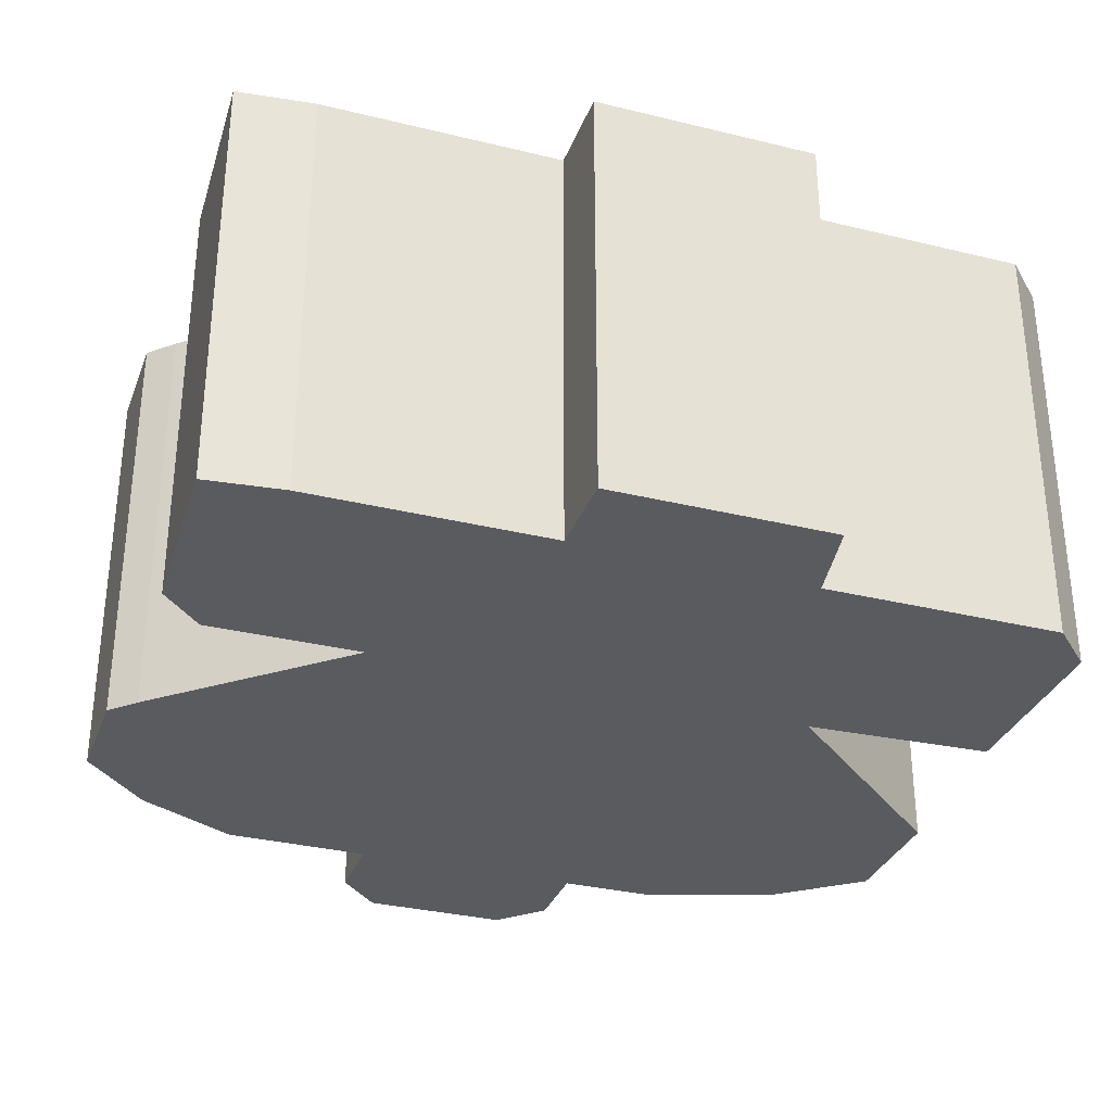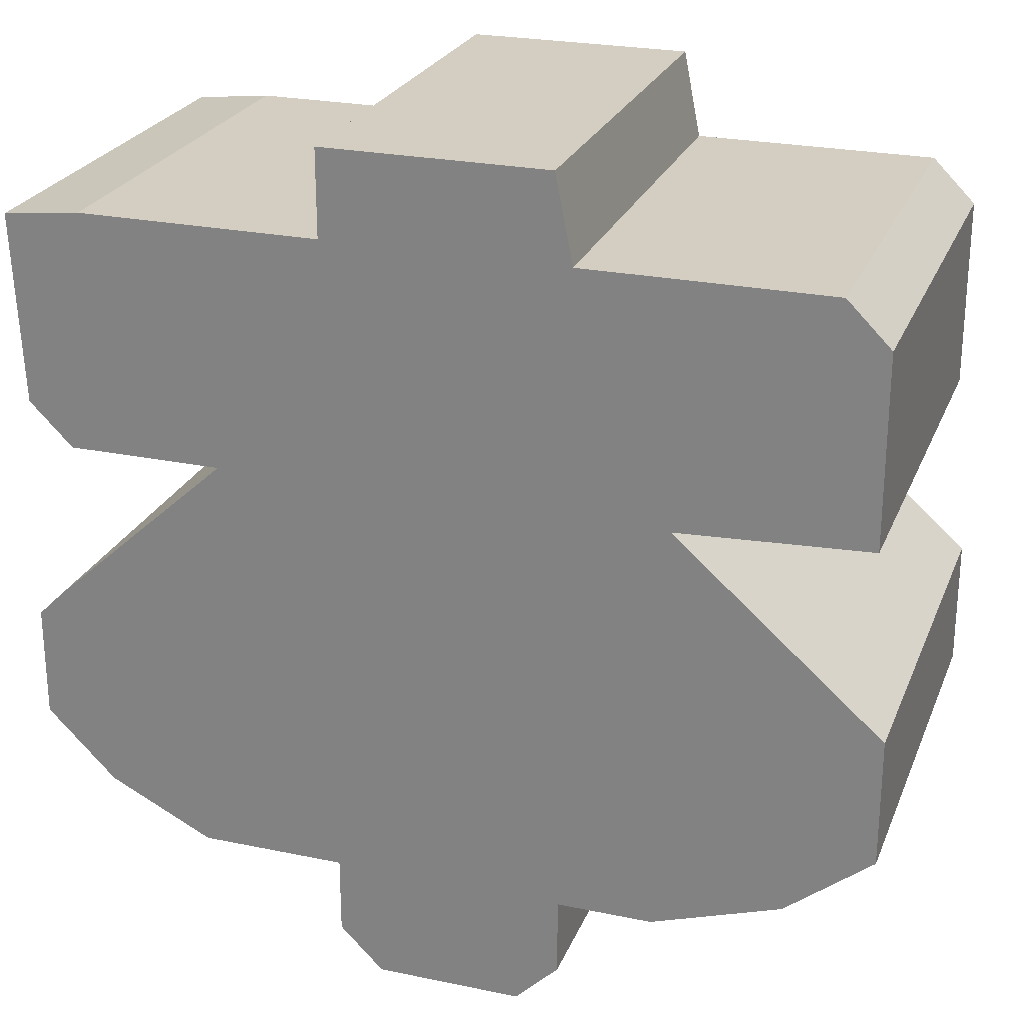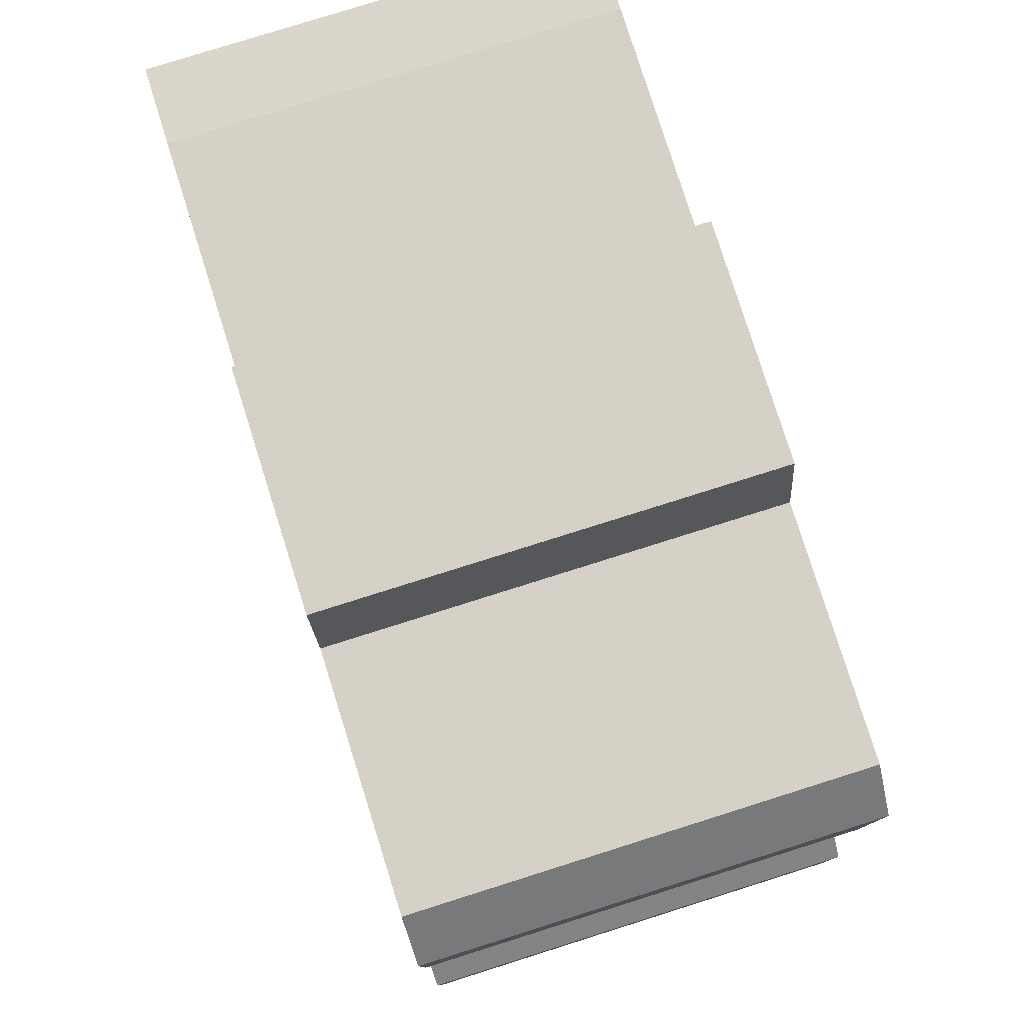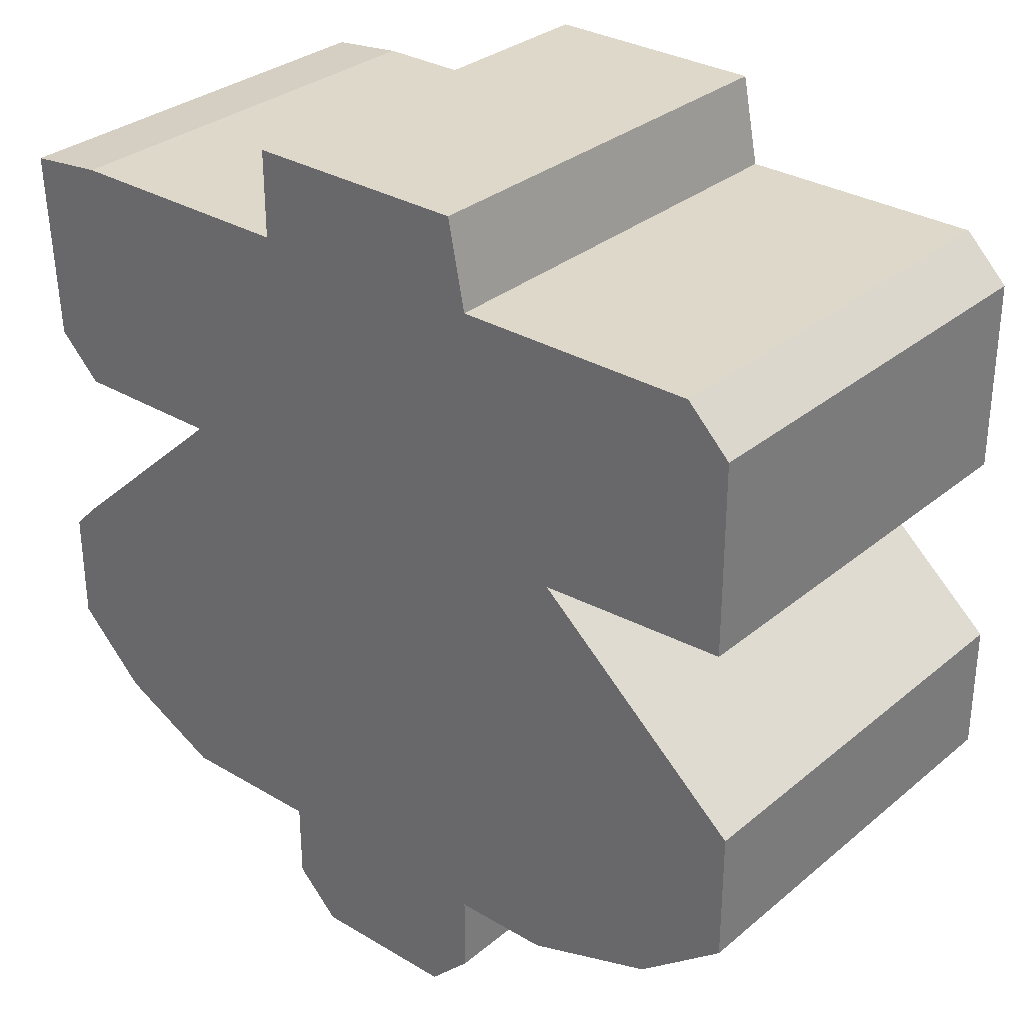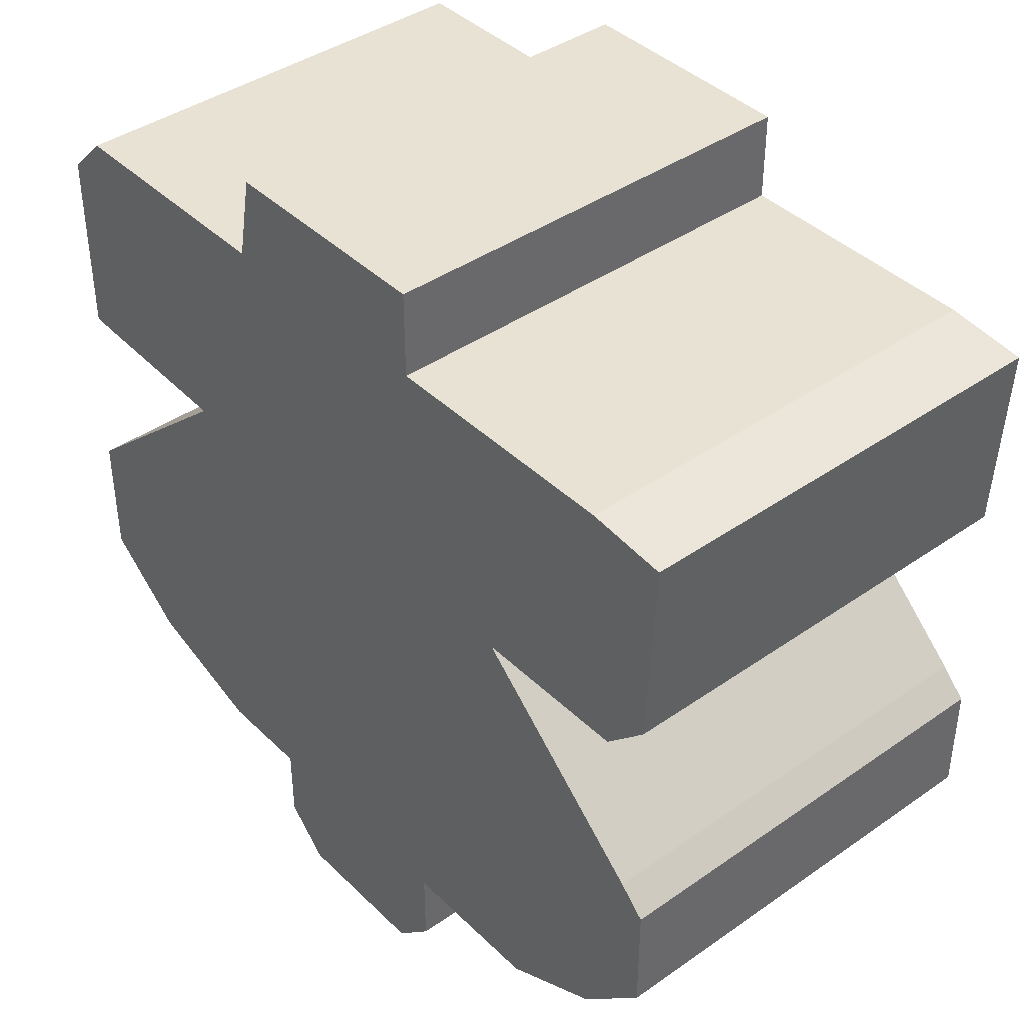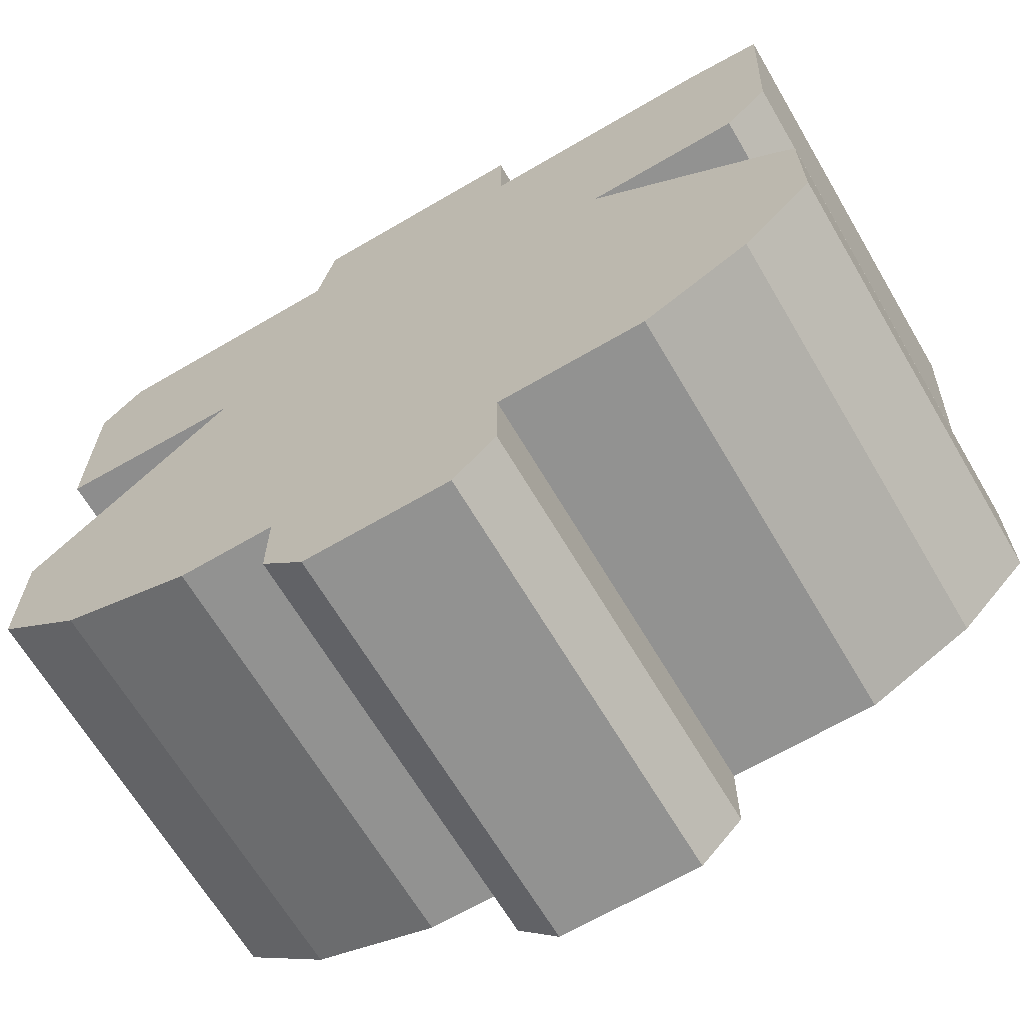
<metadata>
{"format":"obj","ext":"obj","renderer":"f3d","projection":"perspective","resolution":1024,"background":"white","views":[{"elev":-32.2,"azim":161.1,"up":"+Z"},{"elev":24.9,"azim":-161.3,"up":"+Y"},{"elev":79.1,"azim":-107.5,"up":"+Y"},{"elev":31.0,"azim":-139.6,"up":"+Y"},{"elev":40.8,"azim":49.5,"up":"+Y"},{"elev":-66.2,"azim":30.5,"up":"+Y"}]}
</metadata>
<code>
g sbg_cityforestunder_dm_billboard13_s
v -0.15 0.91 0
v -0.43 0.91 0
v -0.48 0.86 0
v -0.48 0.64 0
v -0.26 0.63 0
v -0.5 0.42 0
v -0.5 0.27 0
v -0.4 0.19 0
v -0.25 0.14 0
v -0.14 0.14 0
v -0.14 0.05 0
v -0.09 0 0
v 0.08 0 0
v 0.13 0.05 0
v 0.13 0.14 0
v 0.3 0.14 0
v 0.42 0.2 0
v 0.5 0.28 0
v 0.5 0.41 0
v 0.47 0.44 0
v 0.26 0.63 0
v 0.44 0.63 0
v 0.49 0.68 0
v 0.5 0.9 0
v 0.41 0.91 0
v 0.13 0.91 0
v 0.13 1.01 0
v -0.13 1.01 0
v -0.15 0.91 0.5
v -0.43 0.91 0.5
v -0.48 0.86 0.5
v -0.48 0.64 0.5
v -0.26 0.63 0.5
v -0.5 0.42 0.5
v -0.5 0.27 0.5
v -0.4 0.19 0.5
v -0.25 0.14 0.5
v -0.14 0.14 0.5
v -0.14 0.05 0.5
v -0.09 0 0.5
v 0.08 0 0.5
v 0.13 0.05 0.5
v 0.13 0.14 0.5
v 0.3 0.14 0.5
v 0.42 0.2 0.5
v 0.5 0.28 0.5
v 0.5 0.41 0.5
v 0.47 0.44 0.5
v 0.26 0.63 0.5
v 0.44 0.63 0.5
v 0.49 0.68 0.5
v 0.5 0.9 0.5
v 0.41 0.91 0.5
v 0.13 0.91 0.5
v 0.13 1.01 0.5
v -0.13 1.01 0.5
g sbg_cityforestunder_dm_billboard13_s_0
f 28 27 26
f 26 25 21
f 25 24 23
f 28 26 1
f 25 23 22
f 21 25 22
f 17 16 20
f 20 19 18
f 10 5 15
f 20 18 17
f 16 21 20
f 21 16 15
f 11 10 12
f 15 14 13
f 15 13 12
f 10 15 12
f 5 21 15
f 10 9 5
f 8 7 6
f 8 6 5
f 9 8 5
f 5 4 3
f 5 3 2
f 5 2 1
f 21 5 26
f 5 1 26
f 27 54 26
f 54 27 55
f 28 55 27
f 55 28 56
f 26 53 25
f 53 26 54
f 24 51 23
f 51 24 52
f 25 52 24
f 52 25 53
f 1 56 28
f 56 1 29
f 23 50 22
f 50 23 51
f 22 49 21
f 49 22 50
f 17 44 16
f 44 17 45
f 19 46 18
f 46 19 47
f 20 47 19
f 47 20 48
f 18 45 17
f 45 18 46
f 21 48 20
f 48 21 49
f 16 43 15
f 43 16 44
f 11 38 10
f 38 11 39
f 12 39 11
f 39 12 40
f 14 41 13
f 41 14 42
f 15 42 14
f 42 15 43
f 13 40 12
f 40 13 41
f 10 37 9
f 37 10 38
f 7 34 6
f 34 7 35
f 8 35 7
f 35 8 36
f 6 33 5
f 33 6 34
f 9 36 8
f 36 9 37
f 4 31 3
f 31 4 32
f 5 32 4
f 32 5 33
f 3 30 2
f 30 3 31
f 2 29 1
f 29 2 30
f 54 55 56
f 49 53 54
f 51 52 53
f 29 54 56
f 50 51 53
f 50 53 49
f 48 44 45
f 46 47 48
f 43 33 38
f 45 46 48
f 48 49 44
f 43 44 49
f 40 38 39
f 41 42 43
f 40 41 43
f 40 43 38
f 43 49 33
f 33 37 38
f 34 35 36
f 33 34 36
f 33 36 37
f 31 32 33
f 30 31 33
f 29 30 33
f 54 33 49
f 54 29 33

</code>
